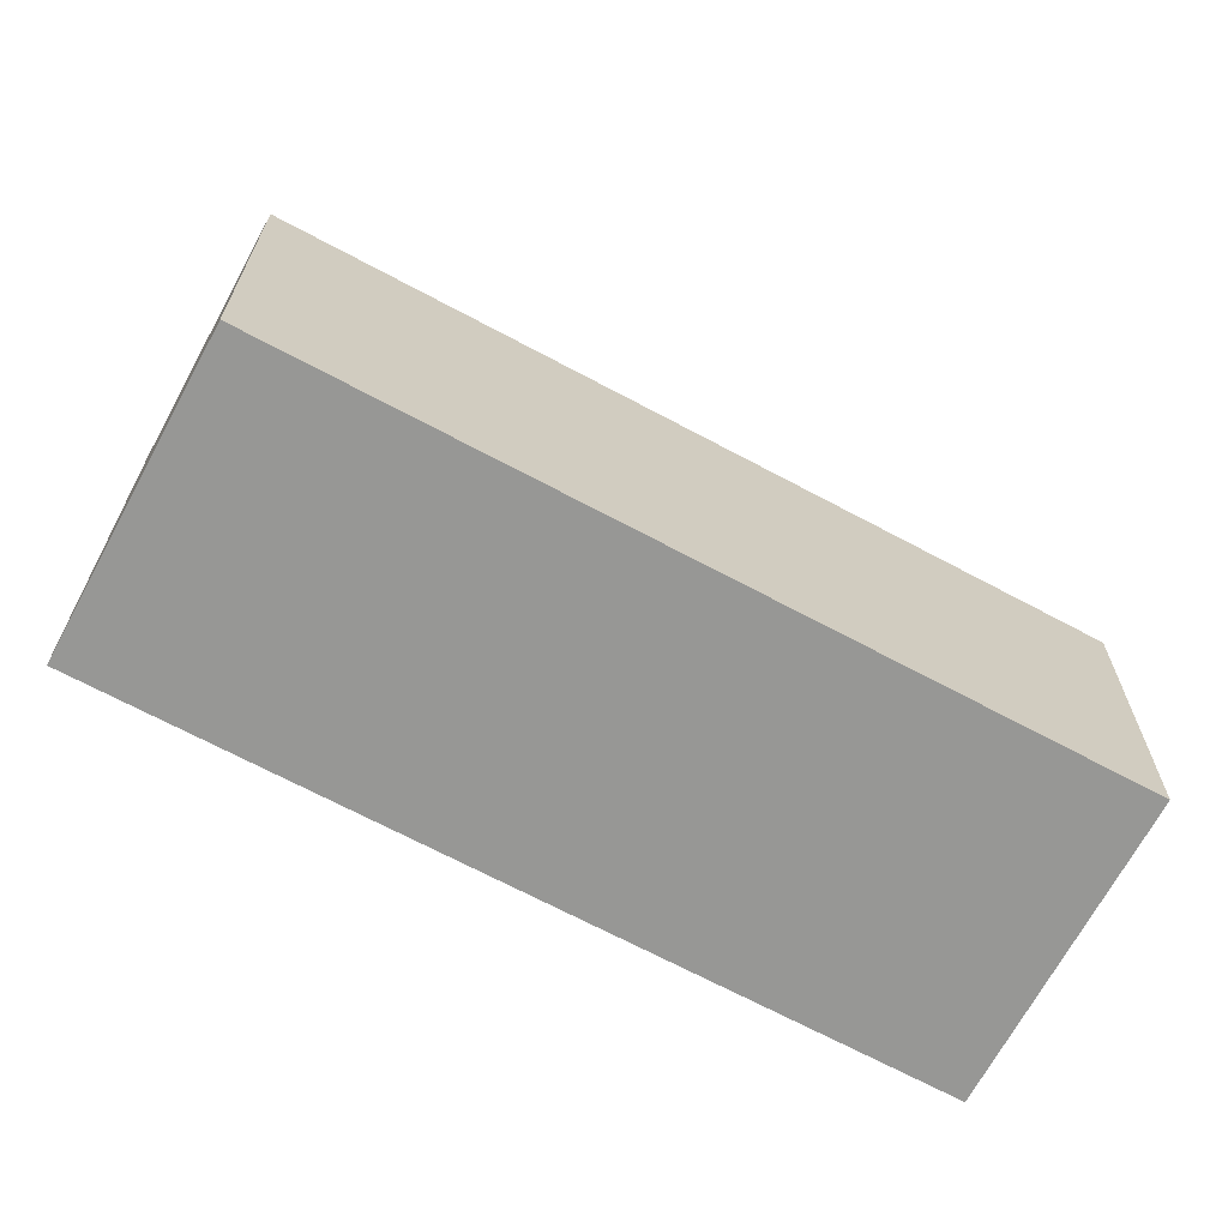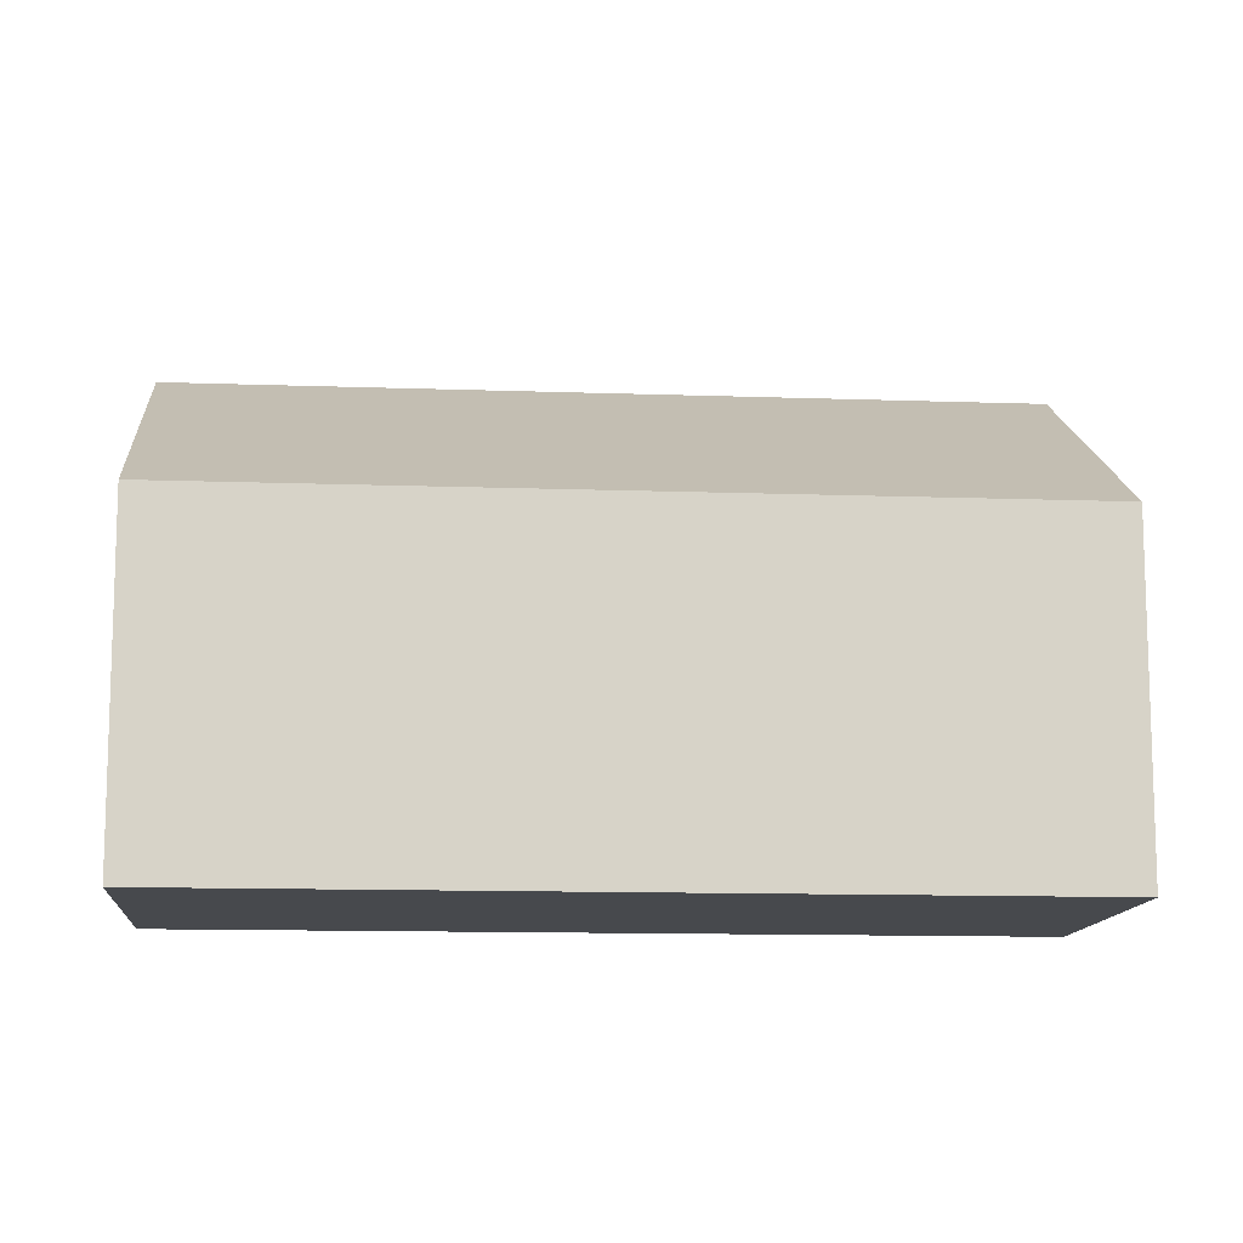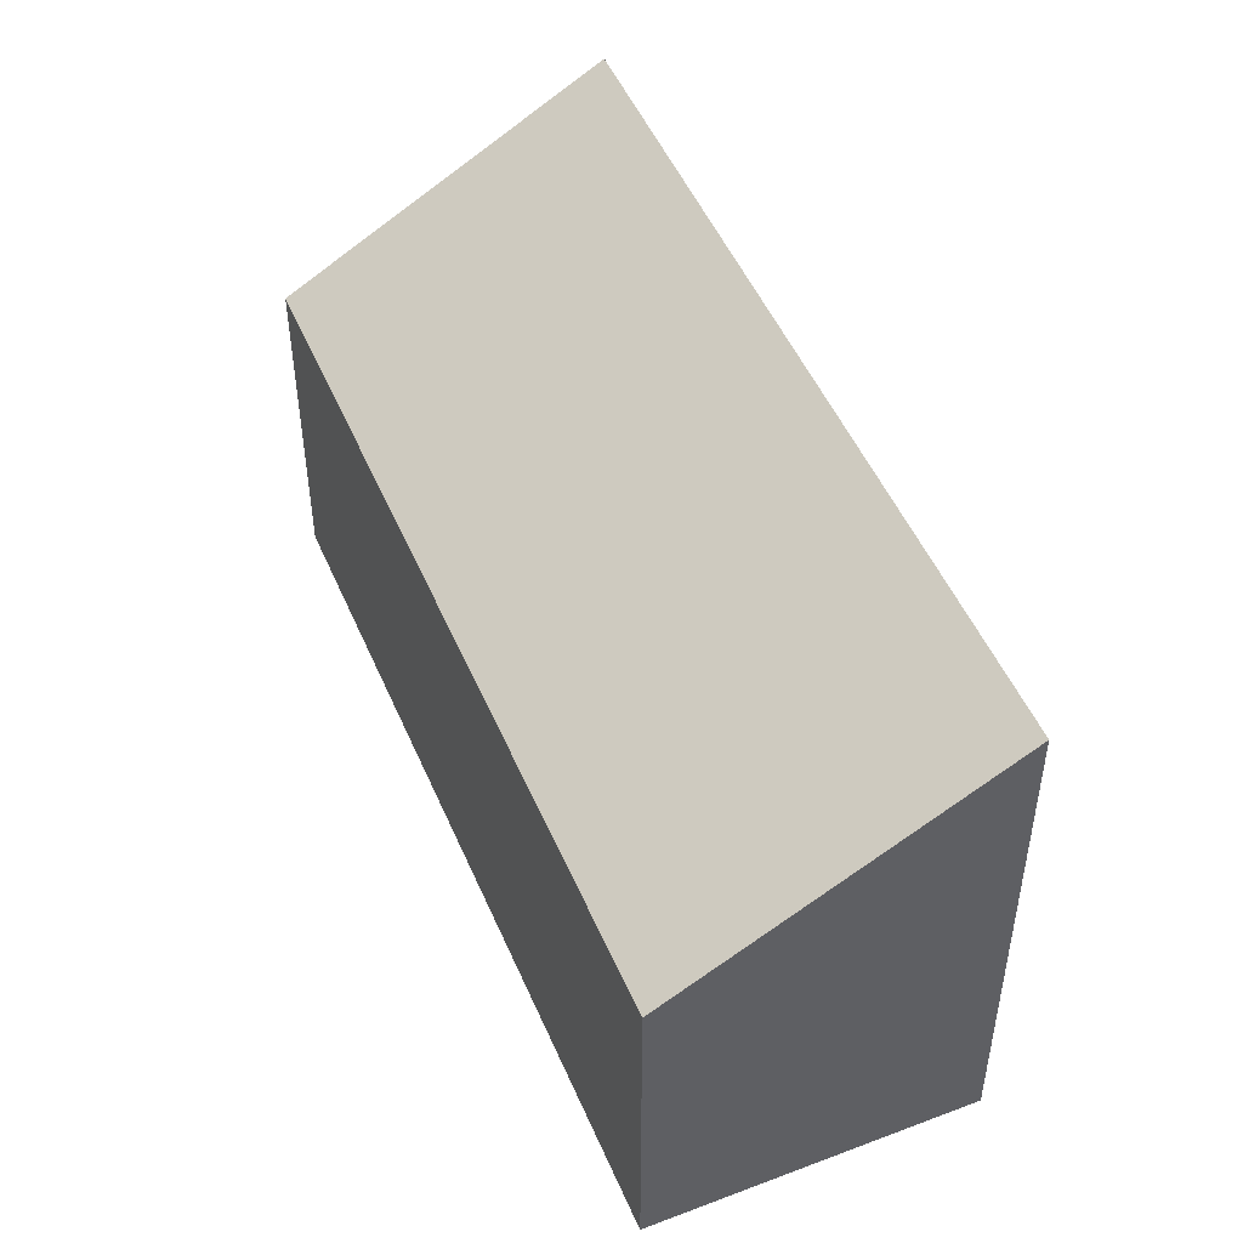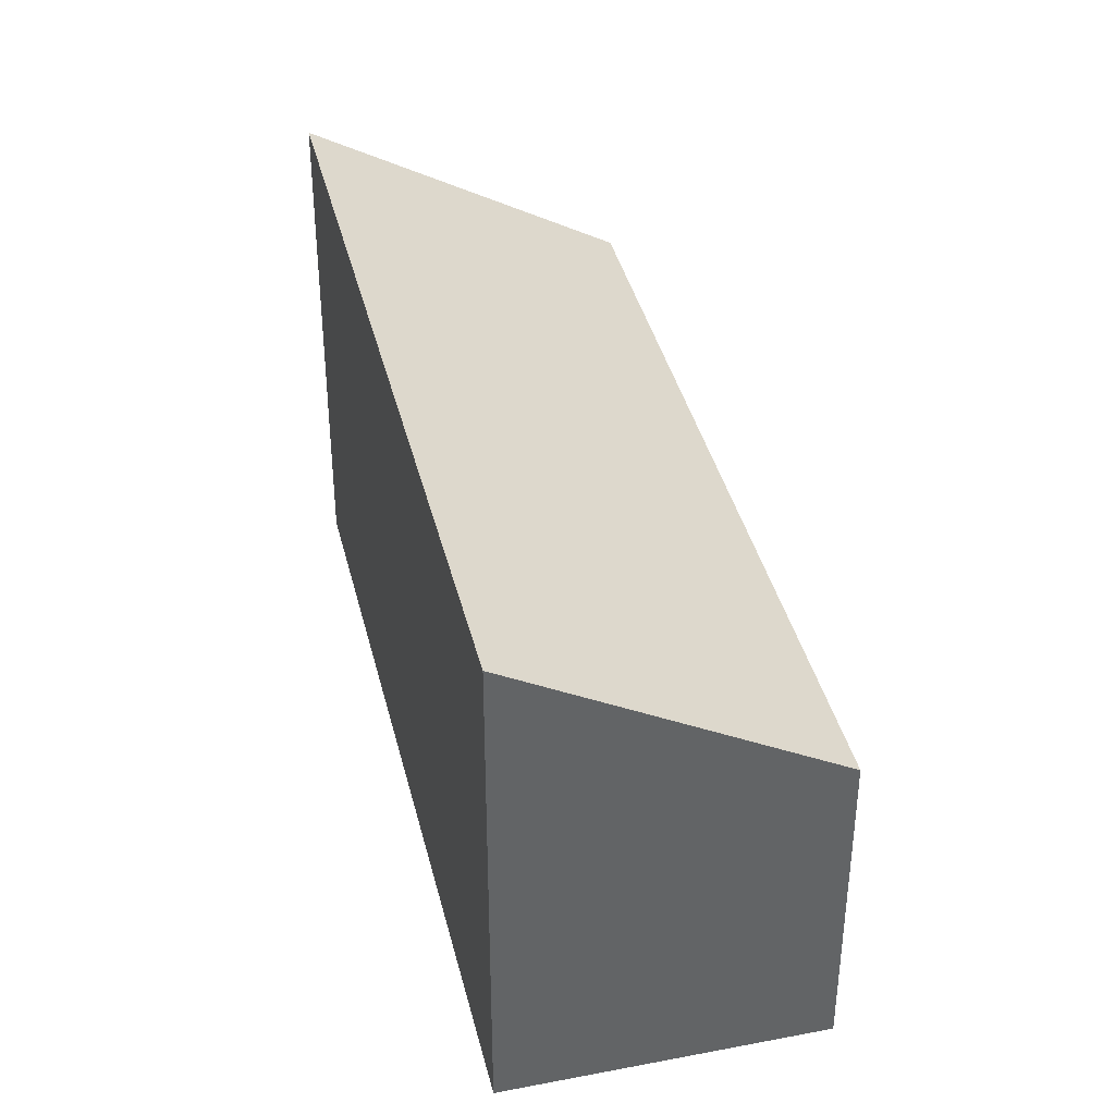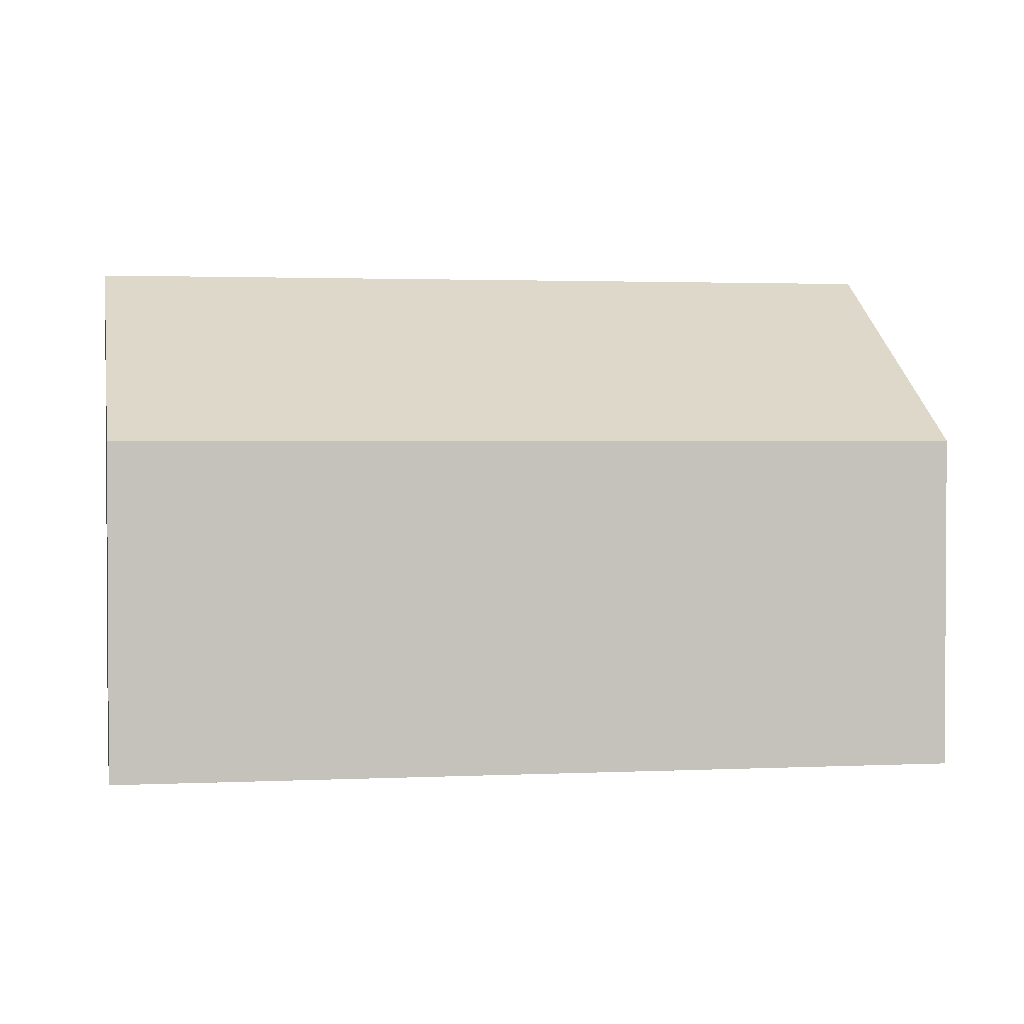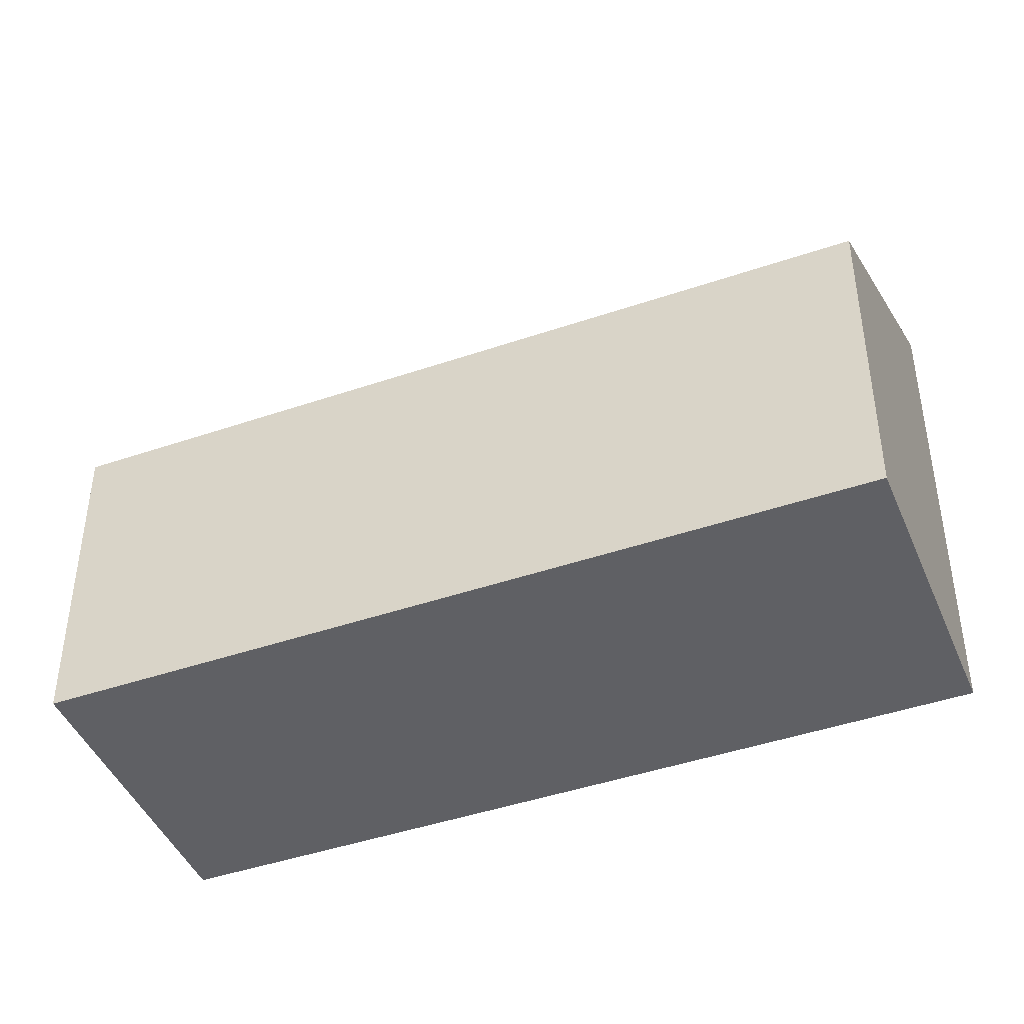
<metadata>
{"format":"obj","ext":"obj","renderer":"f3d","projection":"perspective","resolution":1024,"background":"white","views":[{"elev":-68.1,"azim":-162.2,"up":"+Y"},{"elev":-12.1,"azim":-138.8,"up":"+Y"},{"elev":49.9,"azim":-66.7,"up":"+Y"},{"elev":39.4,"azim":122.6,"up":"+Y"},{"elev":2.0,"azim":-144.0,"up":"+Y"},{"elev":-44.2,"azim":-112.1,"up":"+Y"}]}
</metadata>
<code>
v  4.92 2.777 -5.106
v  1.938 4.283 1.867
v  6.858 4.283 -3.239
v  0 2.777 1.7e-16
v  6.858 1.983e-16 -3.239
v  4.92 3.127e-16 -5.106
v  0 0 0
v  1.938 -1.143e-16 1.867
g defaultobject
f 1 2 3
f 2 1 4
f 5 1 3
f 1 5 6
f 6 4 1
f 4 6 7
f 4 8 2
f 8 4 7
f 8 3 2
f 3 8 5
f 8 6 5
f 6 8 7

</code>
